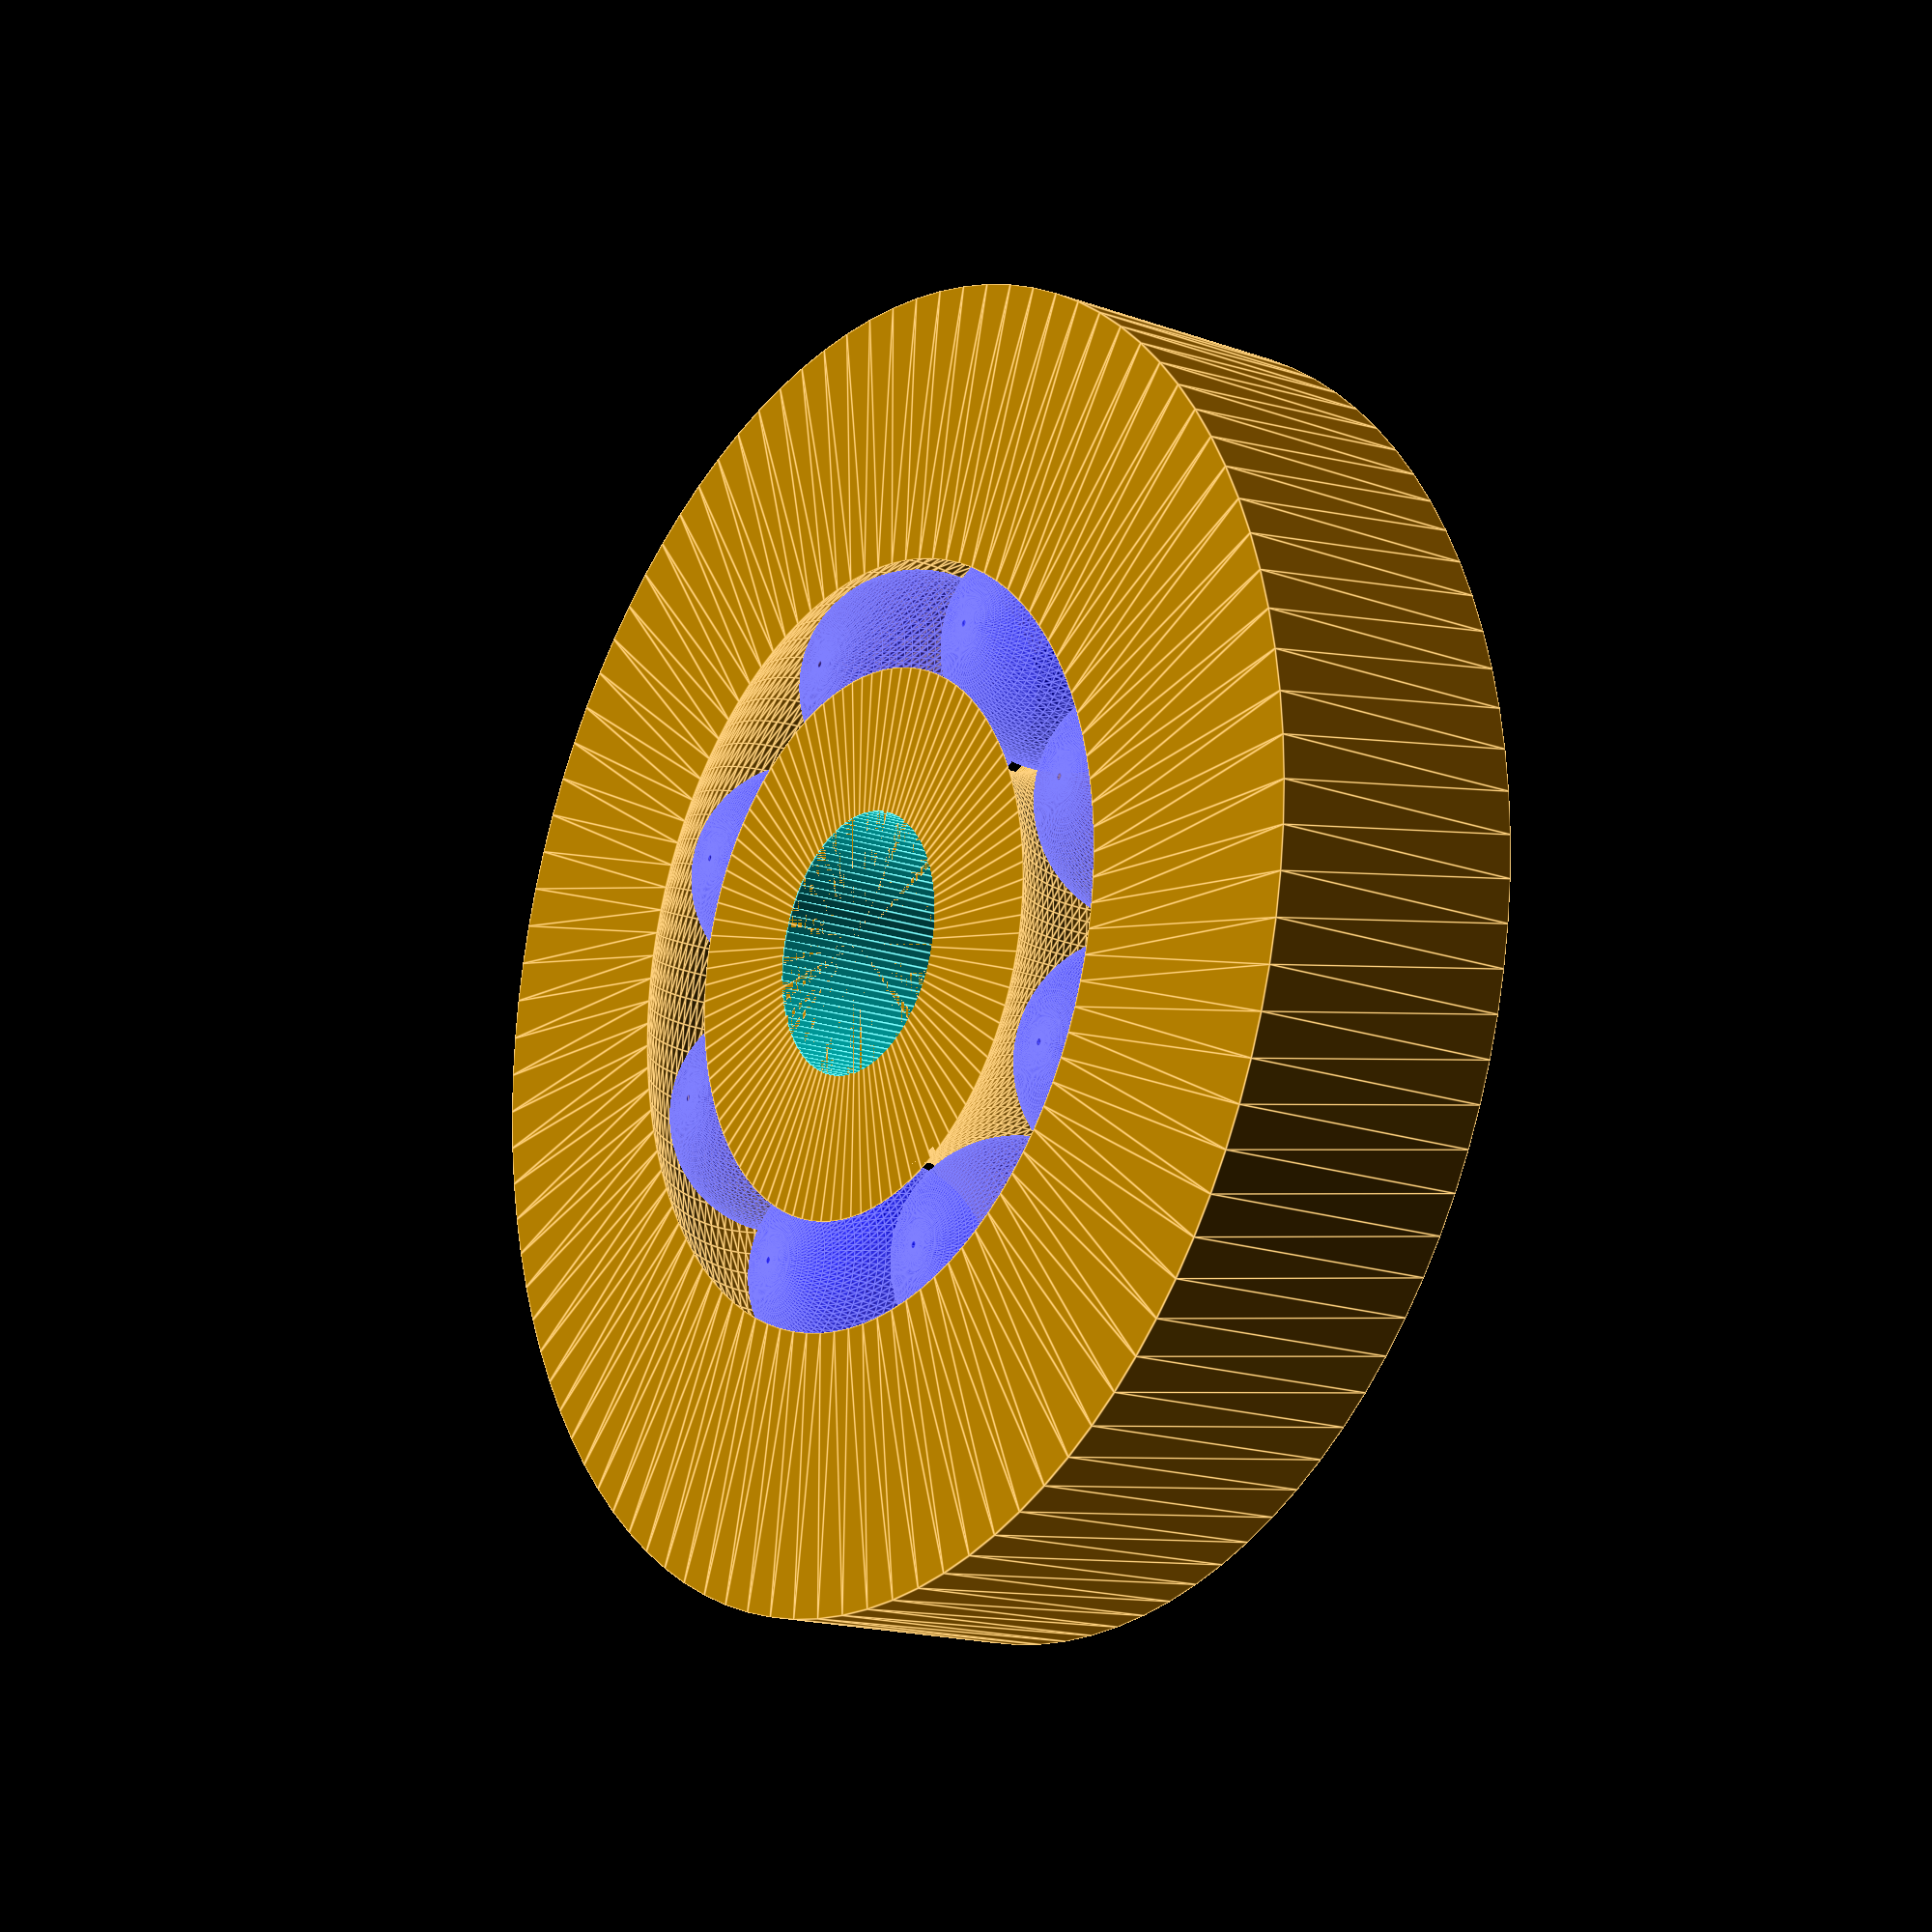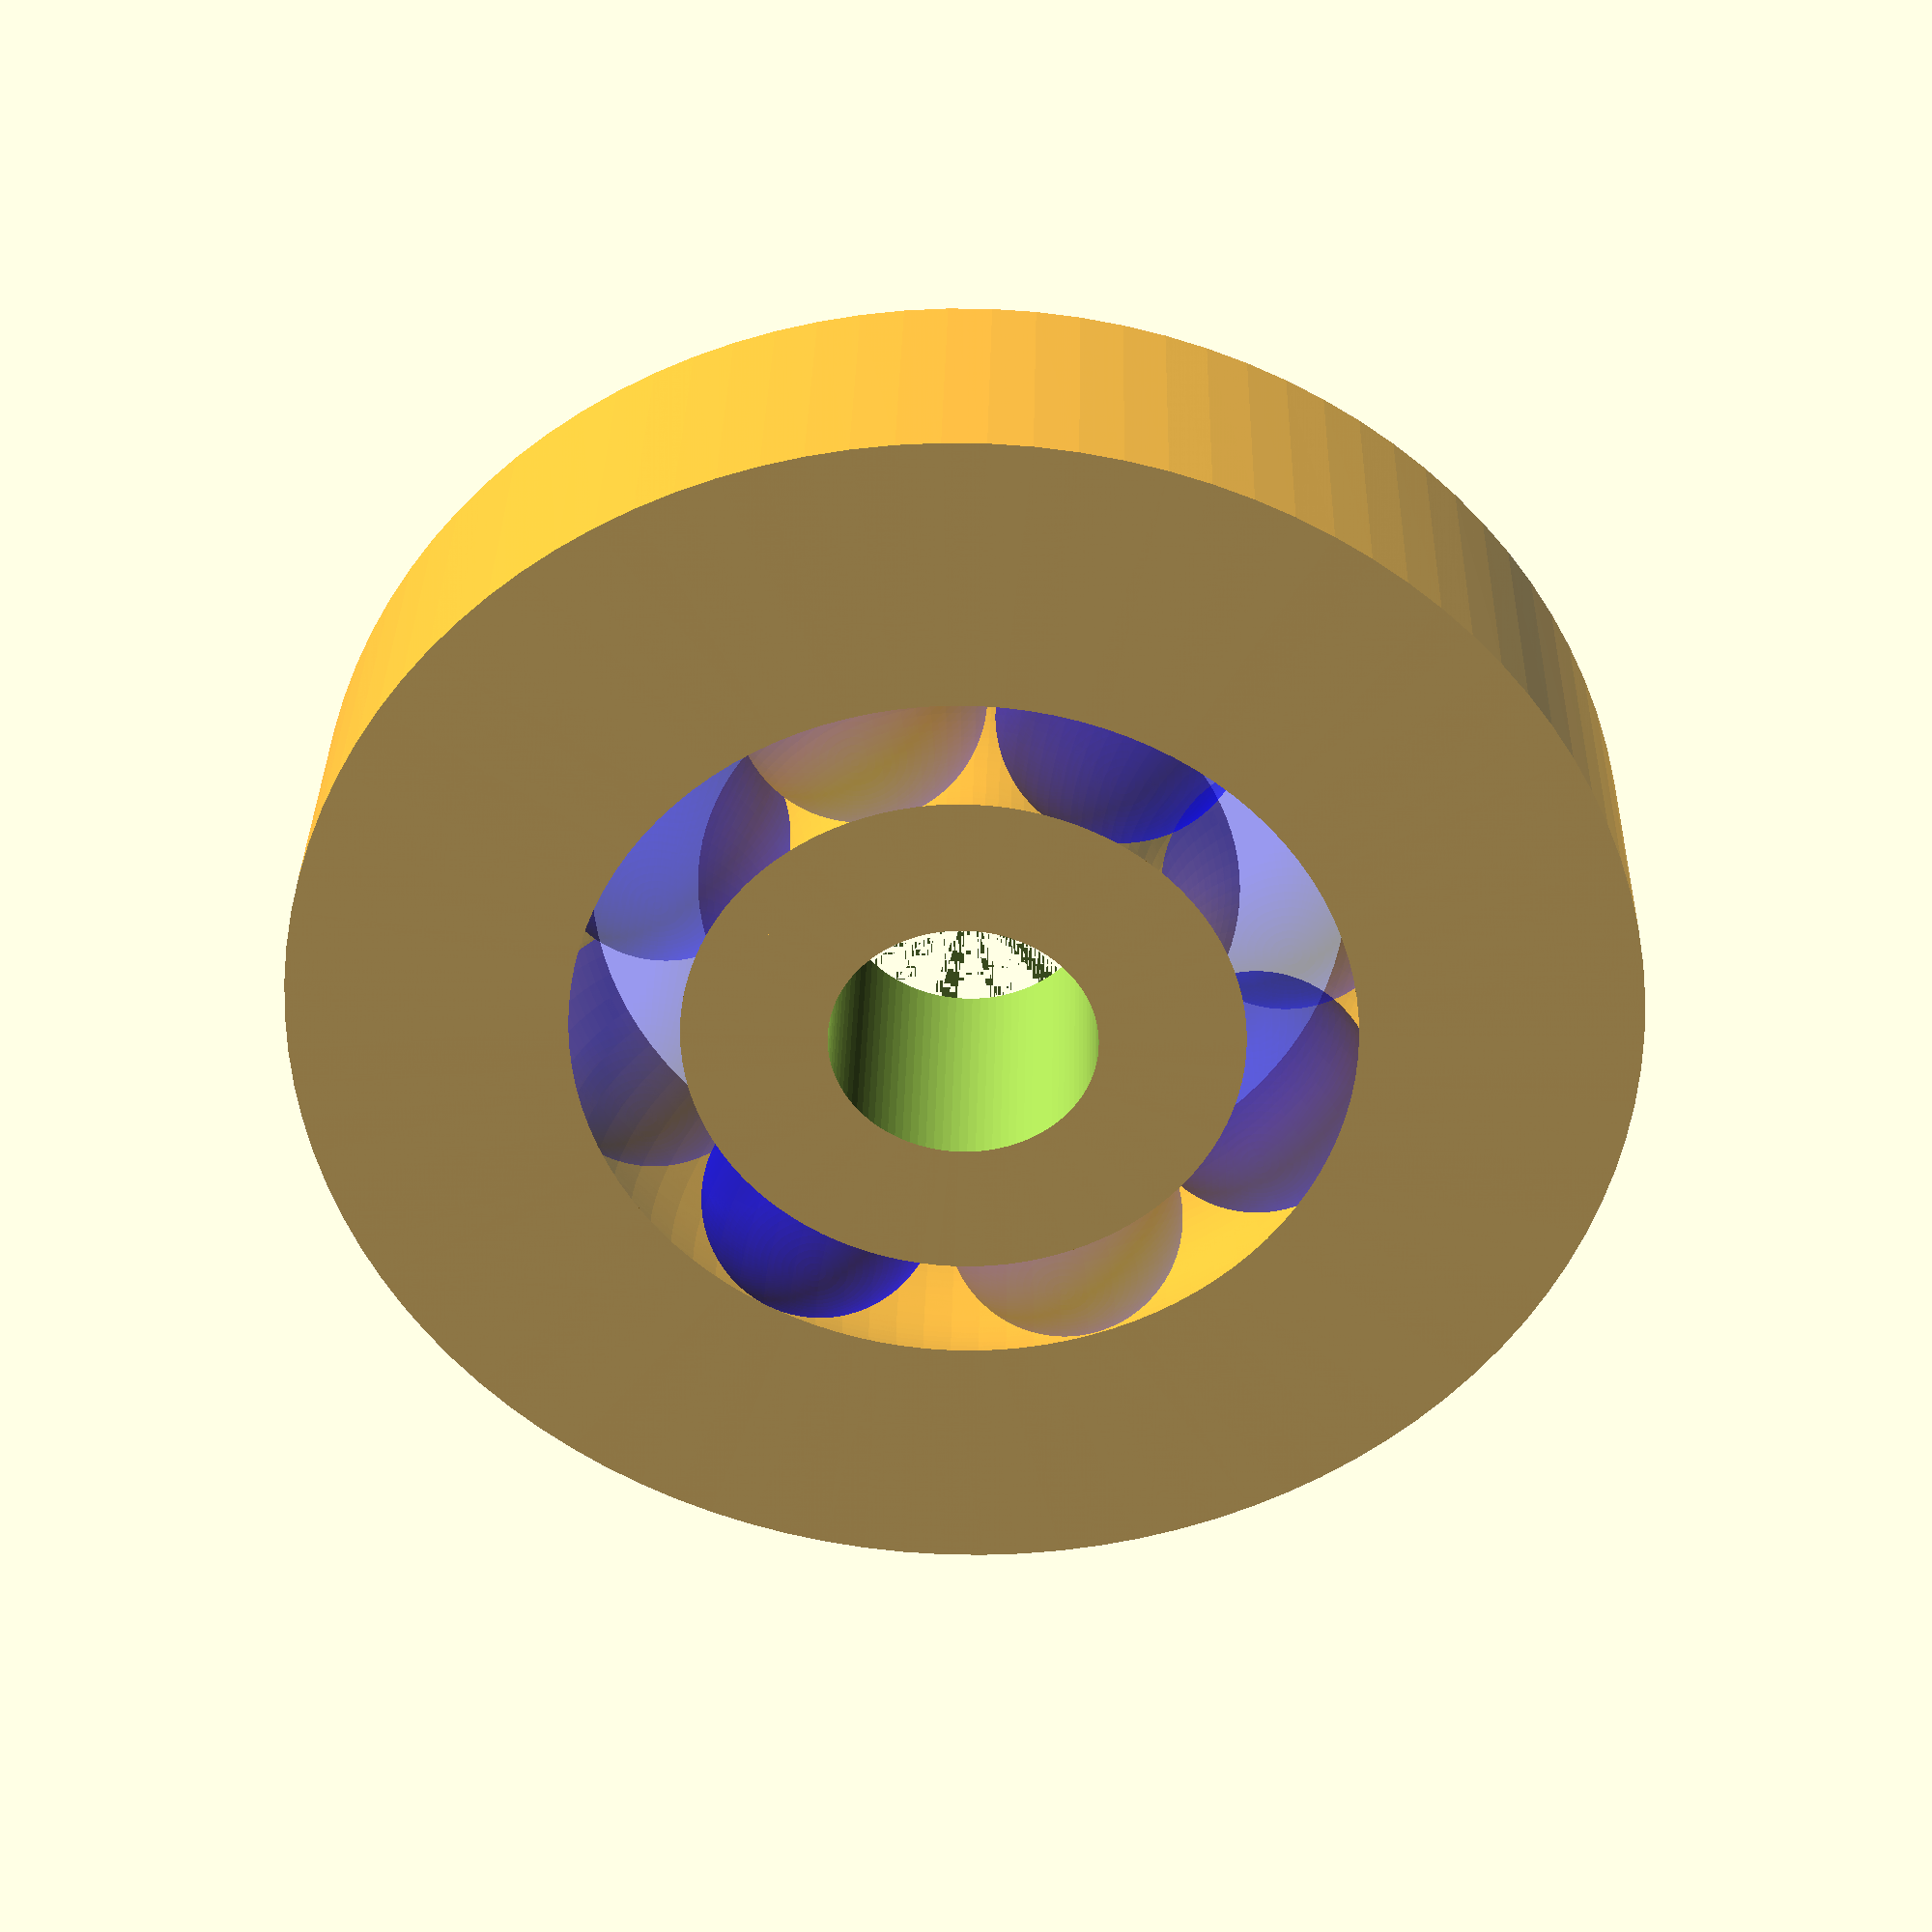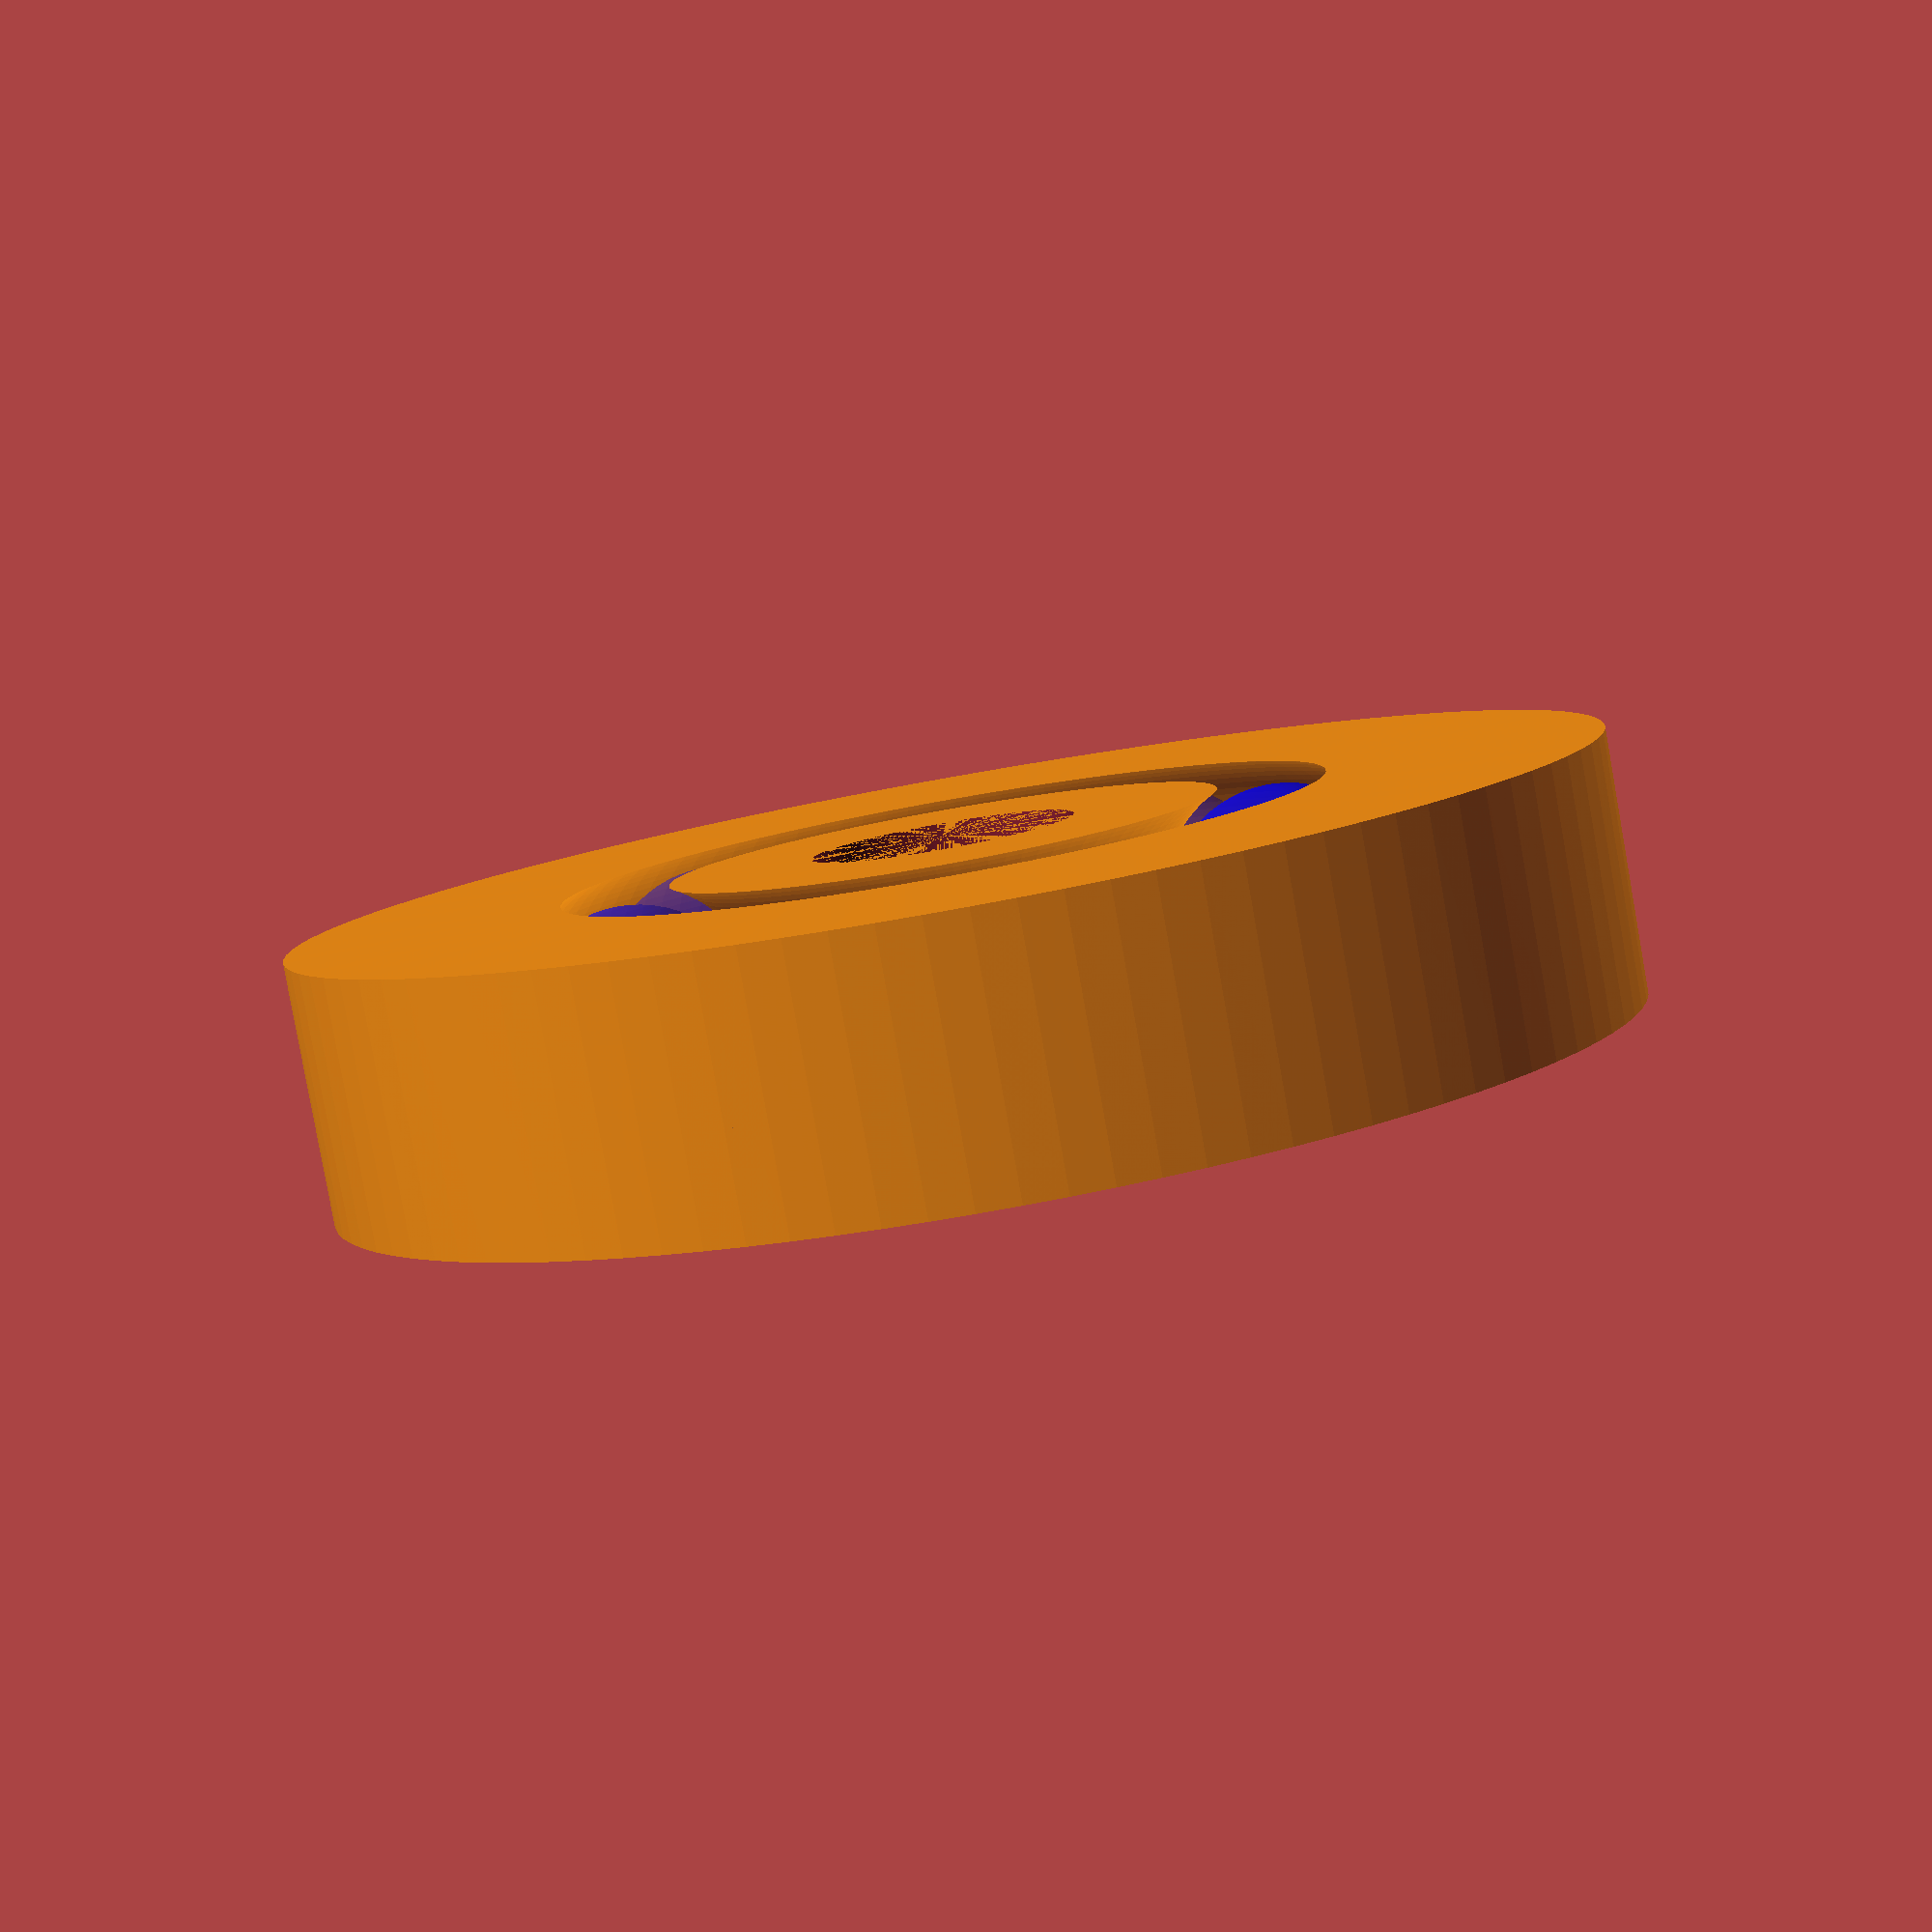
<openscad>
frame_width = 10;
frame_height =frame_width *.40;
ball_radius = frame_width/5;
ct_balls = 8;
//axle_radius= 4.5;



// make bearing
translate([0,0,2])difference(){
union(){
    color("orange",alpha=.7)rotate_extrude($fn=100)
    {
        translate([frame_width/2,0,0]){
            difference(){
                color("orange")square([frame_width,frame_height],center =true);
                scale([.9,1,1])circle(ball_radius+.2,$fn=100);
                }
                }
                }

    
//make balls
color("blue",alpha=0.4)for(i=[0:360/ct_balls:360])
    {
        rotate([0,0,i]){
        translate([frame_width/2,0,0])sphere(ball_radius-.15,$fn=100);
            }
    
}

}
//color("purple")translate([0,-frame_width,0])cube(2*frame_width,center=true);
//add hole 9mm
translate([0,0,-2])cylinder(h=frame_width+5,r=2,$fn=100);
}
</openscad>
<views>
elev=197.0 azim=239.8 roll=305.7 proj=p view=edges
elev=145.4 azim=297.1 roll=178.8 proj=p view=solid
elev=262.8 azim=5.9 roll=349.9 proj=p view=wireframe
</views>
